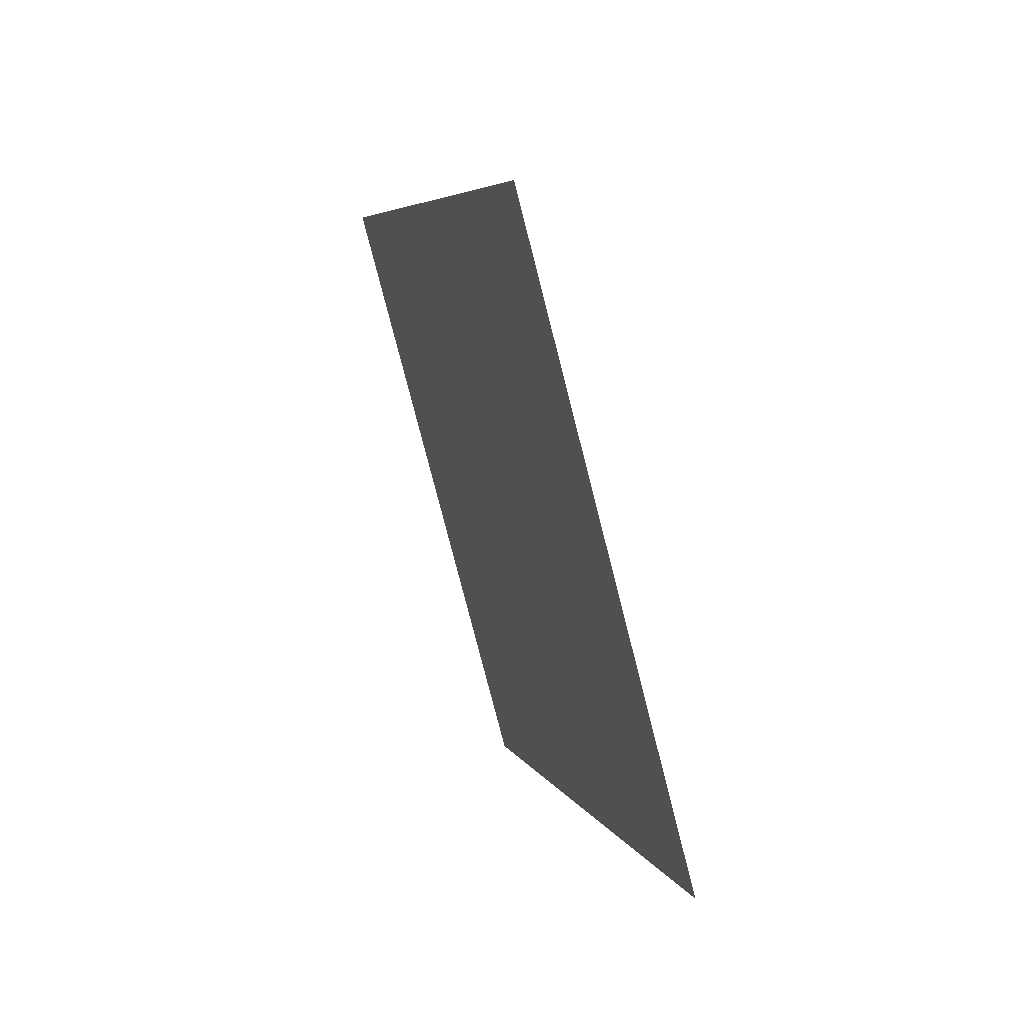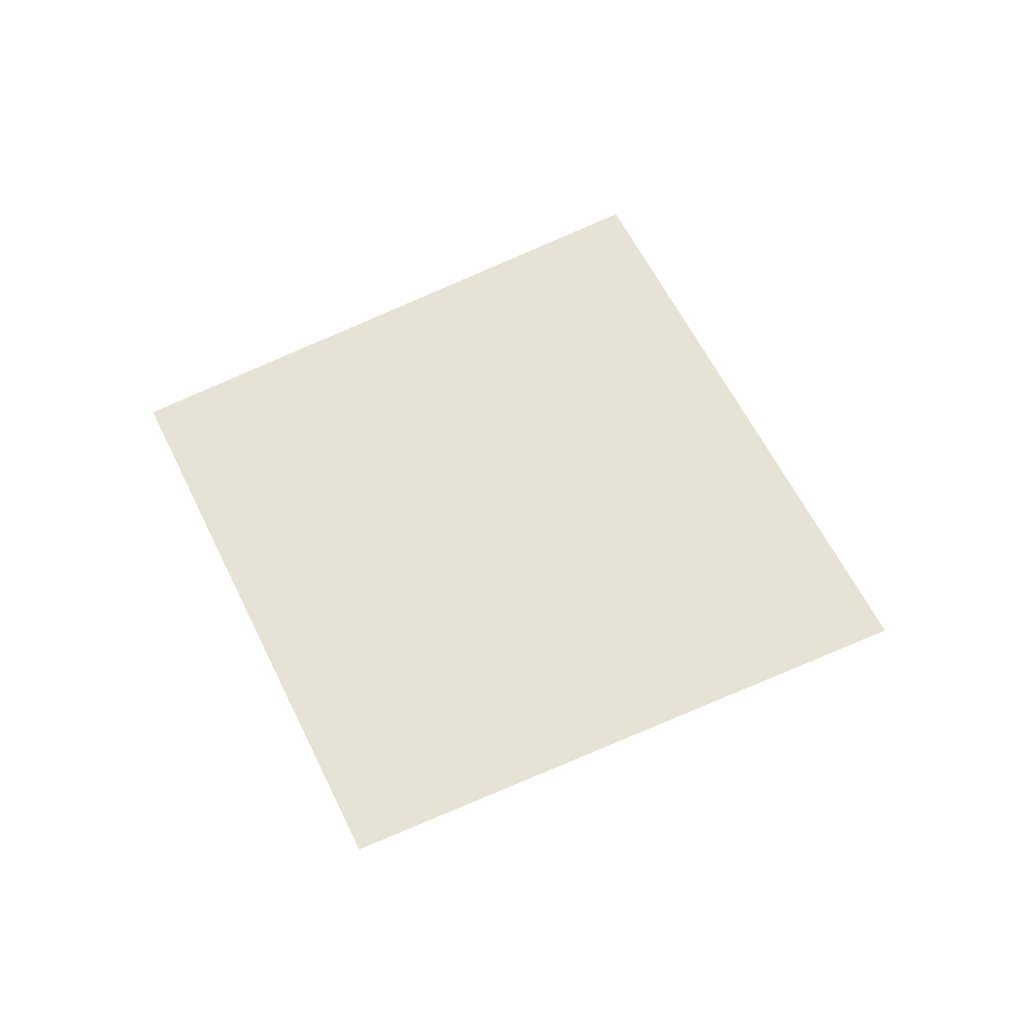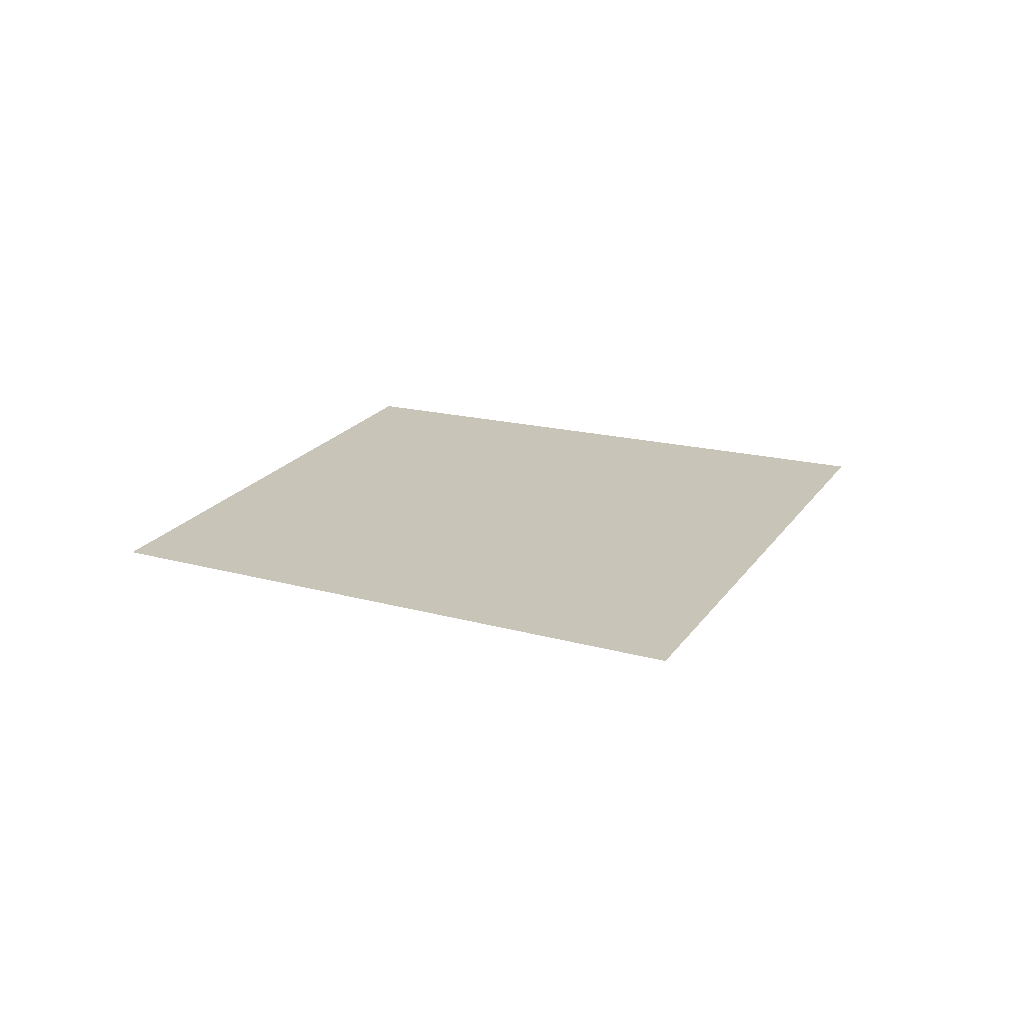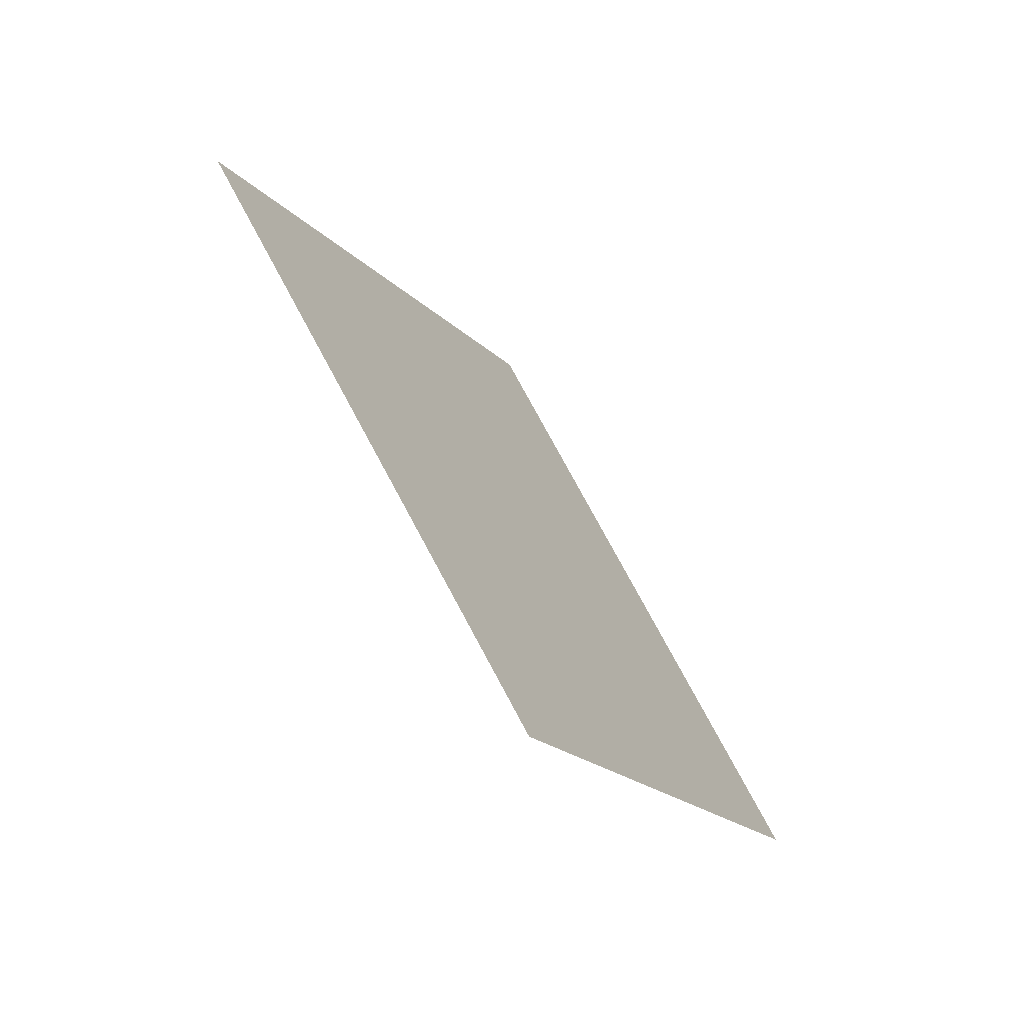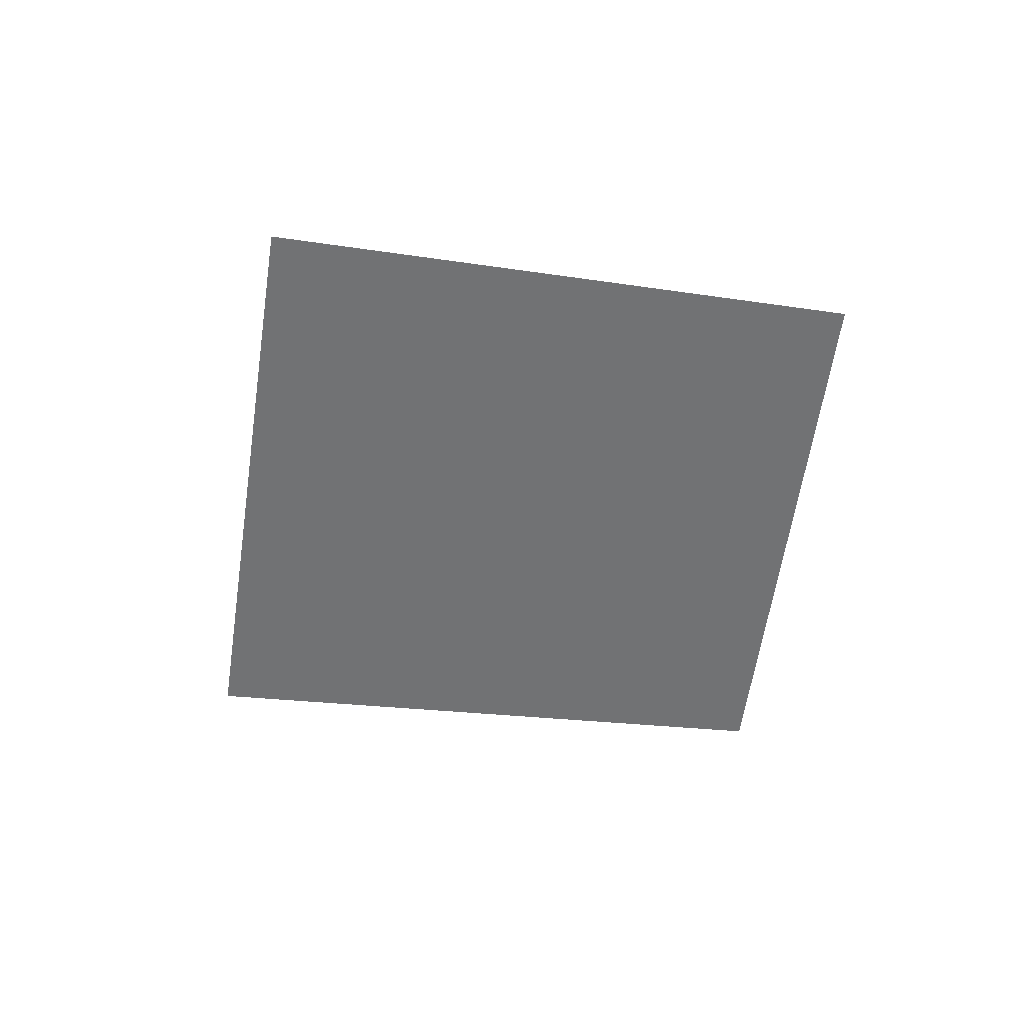
<metadata>
{"format":"obj","ext":"obj","renderer":"f3d","projection":"perspective","resolution":1024,"background":"white","views":[{"elev":52.0,"azim":-111.3,"up":"+Y"},{"elev":63.0,"azim":110.2,"up":"+Z"},{"elev":20.1,"azim":161.1,"up":"+Z"},{"elev":-68.7,"azim":-52.7,"up":"+Y"},{"elev":-55.5,"azim":-51.3,"up":"+Z"}]}
</metadata>
<code>
o Map 0 - Npc 50085: Overlord Sunderfury
v 5449 -3365 0
v 5497 -3313 0
v 5500 -3412 0
v 5546 -3364 0
f 2 4 3 1

</code>
